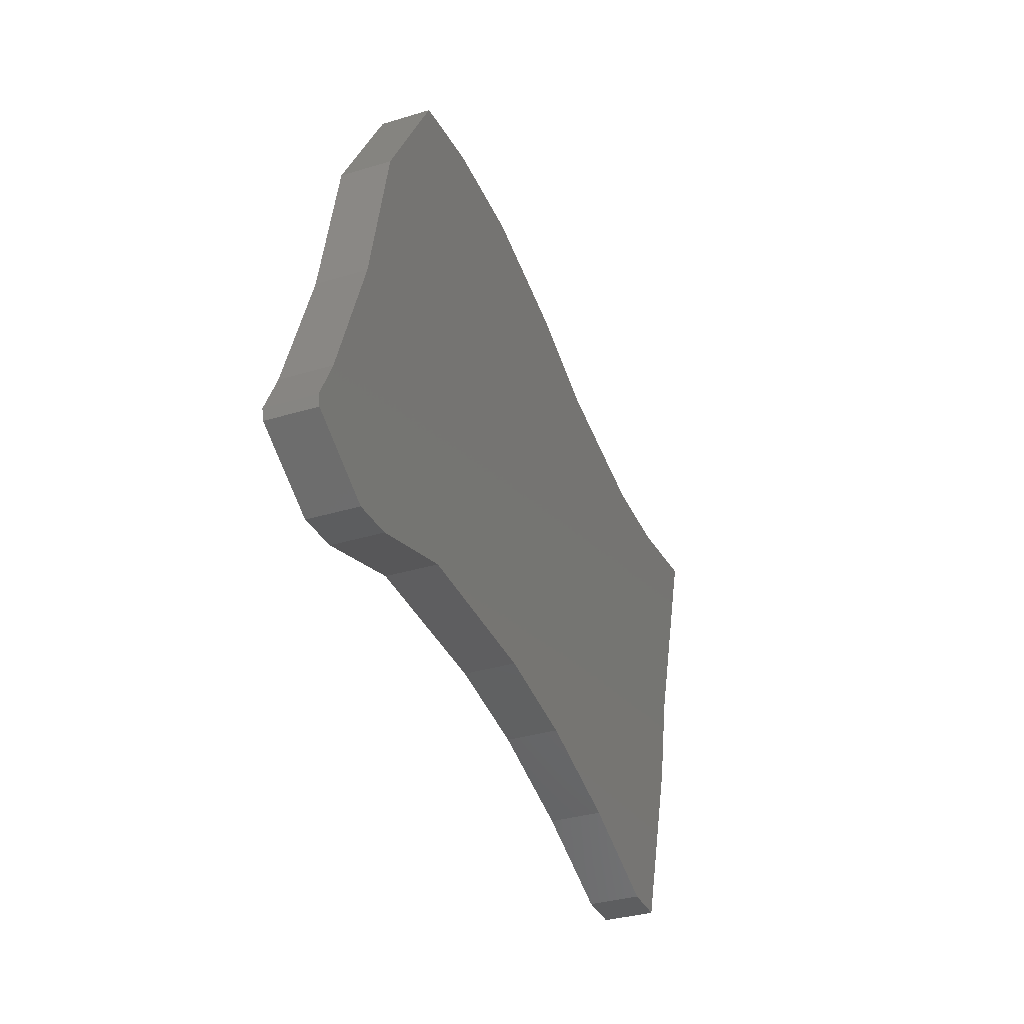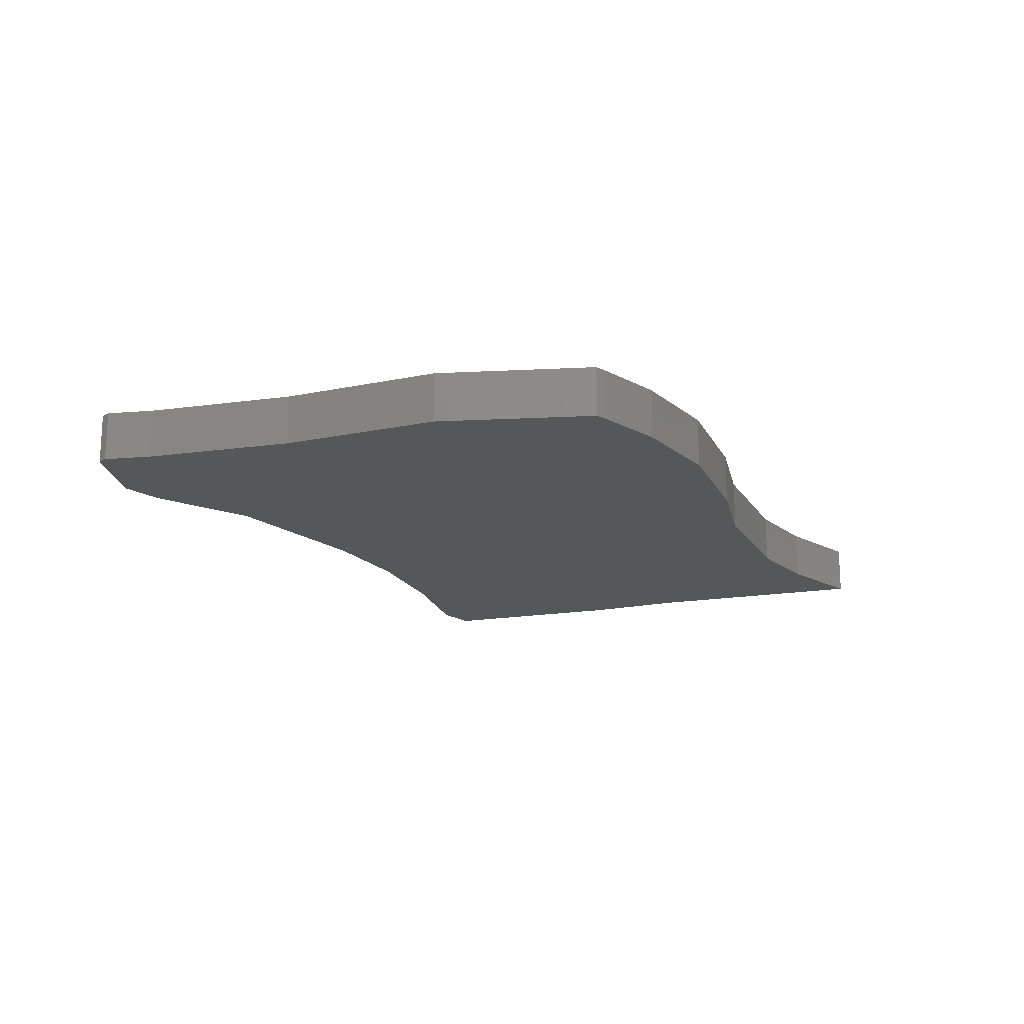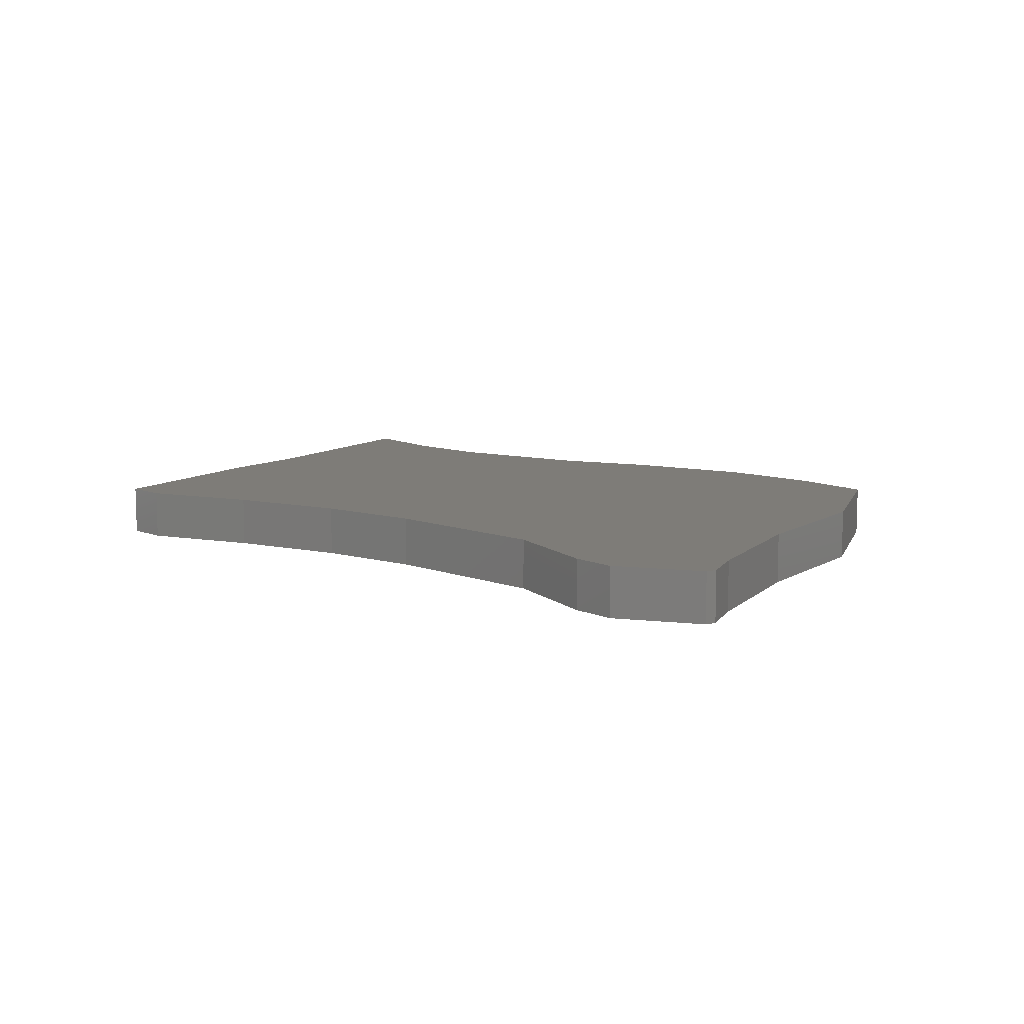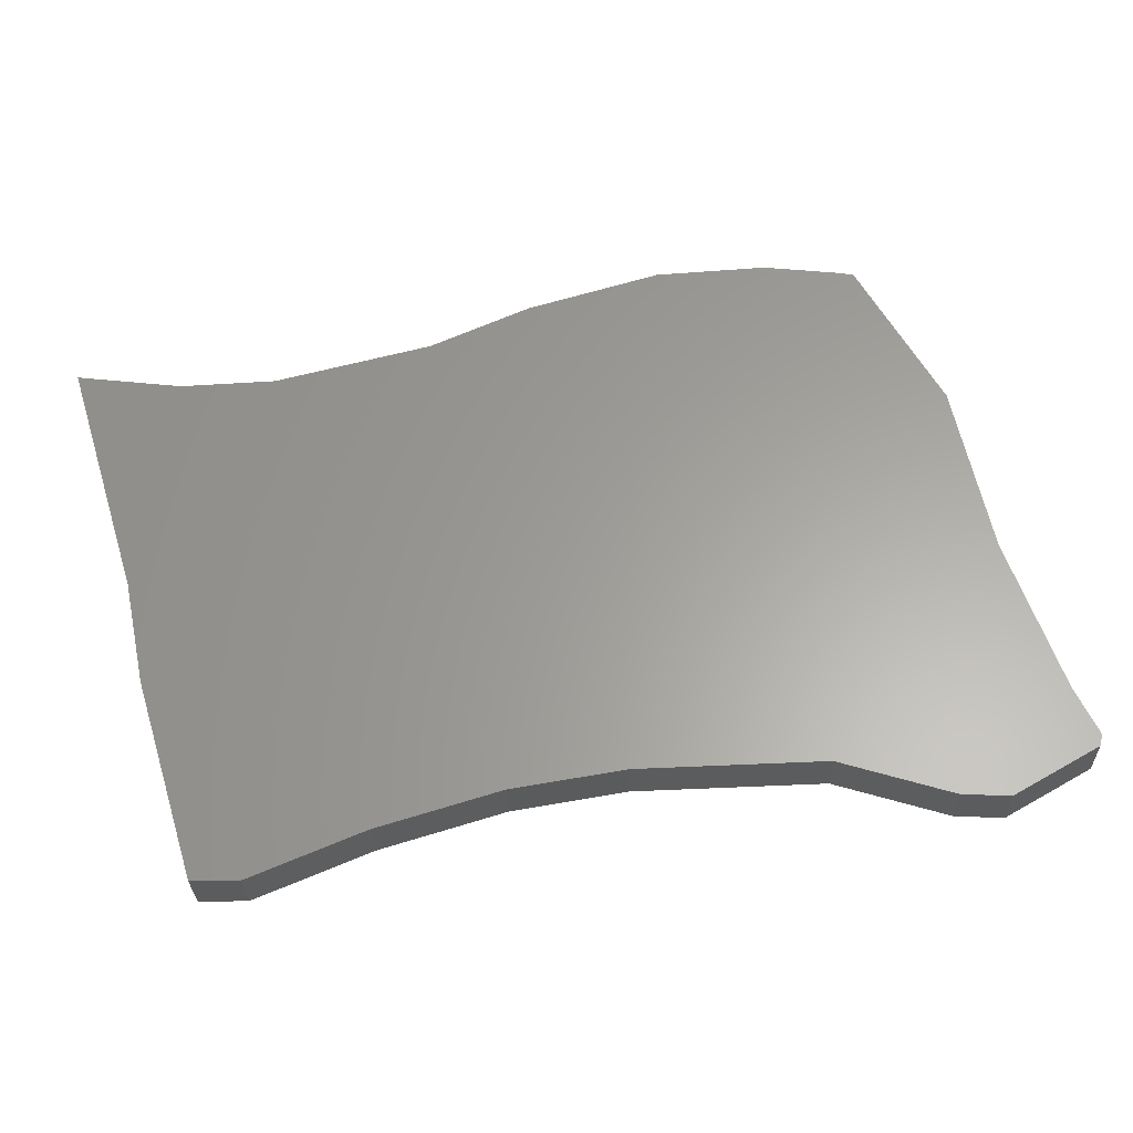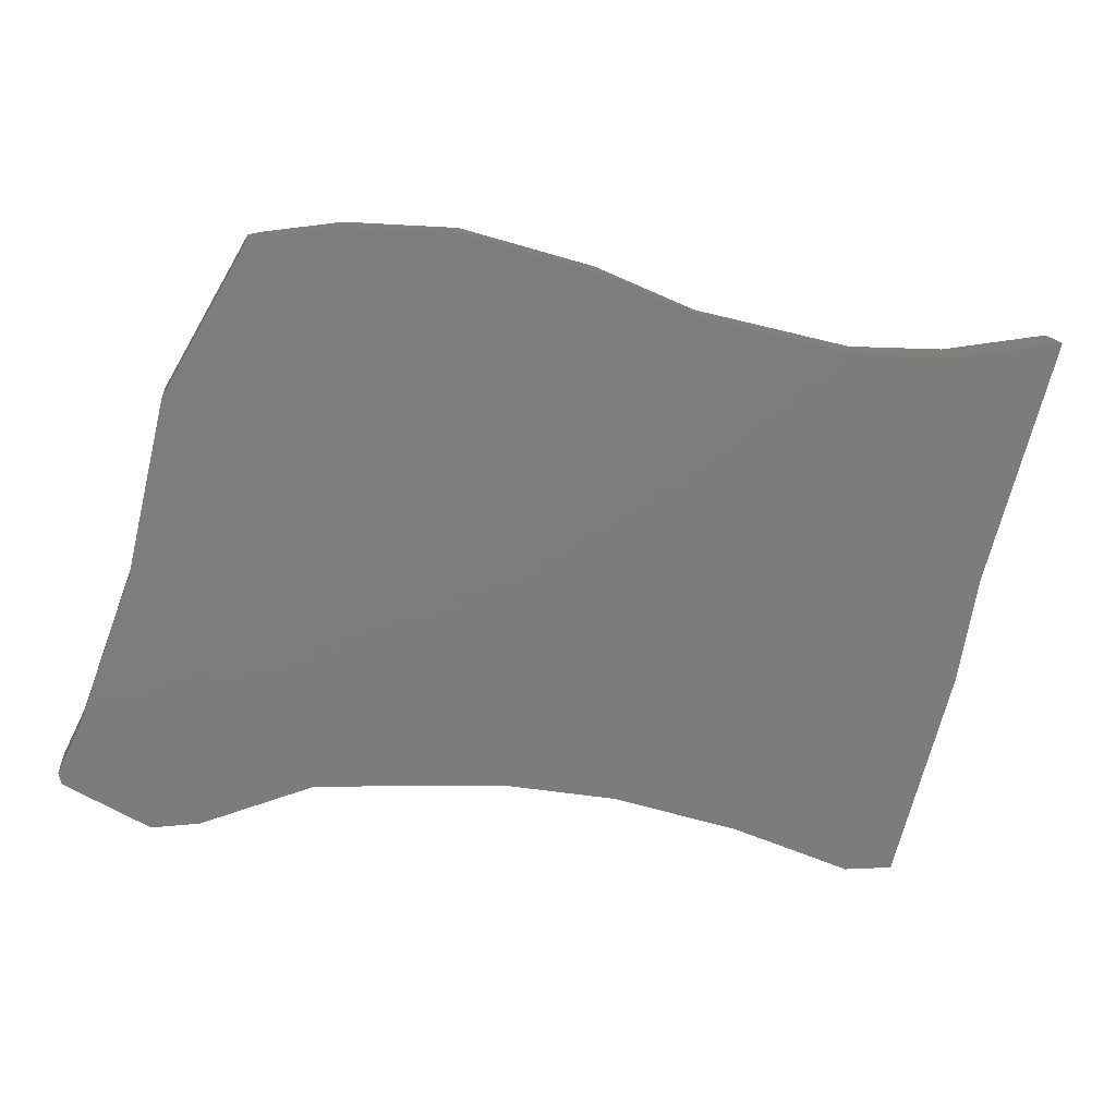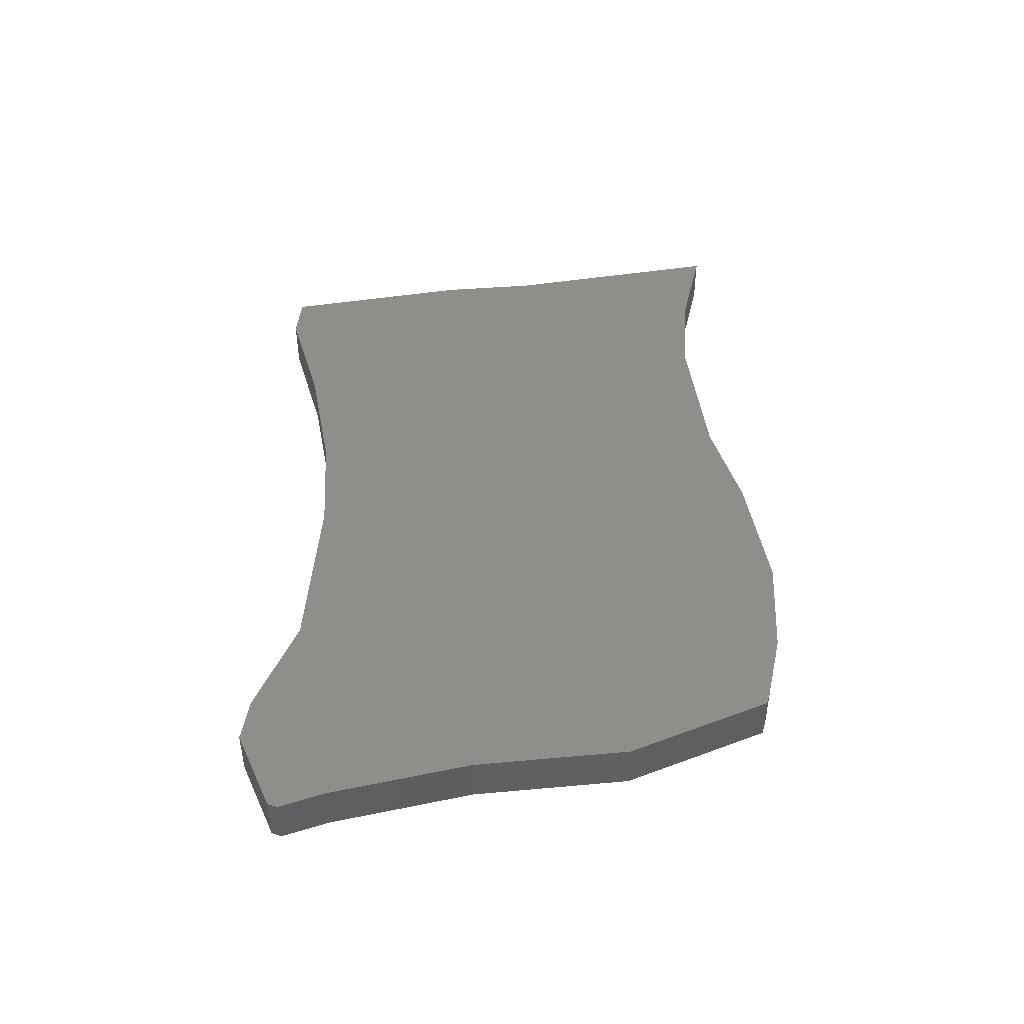
<metadata>
{"format":"stl","ext":"stl","renderer":"f3d","projection":"perspective","resolution":1024,"background":"white","views":[{"elev":-34.2,"azim":112.4,"up":"+Y"},{"elev":-17.0,"azim":125.7,"up":"+Z"},{"elev":9.8,"azim":46.0,"up":"+Z"},{"elev":-27.9,"azim":1.7,"up":"+Y"},{"elev":14.0,"azim":173.8,"up":"+Y"},{"elev":45.1,"azim":96.3,"up":"+Z"}]}
</metadata>
<code>
# stl→obj: 48 verts, 92 faces
v 17.66 23.54 0
v 23.96 12.54 0
v 16.54 23.73 0
v 26.02 -19.49 0
v 22.44 -19.31 0
v 30.81 -11.47 0
v 26.73 -0.1147 0
v 14 -16.76 0
v 10.88 24.36 0
v 32.33 -15.86 0
v 32.54 -15 0
v 0.03847 -17.19 0
v 2.635 23.84 0
v -7.204 20.95 0
v -14.61 17.67 0
v -8.417 -18.59 0
v -26.27 14.76 0
v -35.9 -2.369 0
v -33.34 14.43 0
v -34.33 -10.08 0
v -41.25 15.36 0
v -17.64 -21.39 0
v -26.29 -25 0
v -29.83 -25 0
v 16.54 23.73 4
v 23.96 12.54 4
v 17.66 23.54 4
v 30.81 -11.47 4
v 22.44 -19.31 4
v 26.02 -19.49 4
v 14 -16.76 4
v 26.73 -0.1147 4
v 10.88 24.36 4
v 32.54 -15 4
v 32.33 -15.86 4
v 0.03847 -17.19 4
v 2.635 23.84 4
v -7.204 20.95 4
v -14.61 17.67 4
v -8.417 -18.59 4
v -26.27 14.76 4
v -35.9 -2.369 4
v -33.34 14.43 4
v -34.33 -10.08 4
v -41.25 15.36 4
v -17.64 -21.39 4
v -26.29 -25 4
v -29.83 -25 4
f 1 2 3
f 4 5 6
f 7 8 2
f 3 2 9
f 10 6 11
f 10 4 6
f 6 5 8
f 7 6 8
f 2 8 12
f 13 9 2
f 12 13 2
f 12 14 13
f 12 15 14
f 12 16 15
f 15 16 17
f 17 16 18
f 19 17 18
f 18 16 20
f 18 21 19
f 20 16 22
f 23 20 22
f 23 24 20
f 25 26 27
f 28 29 30
f 26 31 32
f 33 26 25
f 34 28 35
f 28 30 35
f 31 29 28
f 31 28 32
f 36 31 26
f 26 33 37
f 26 37 36
f 37 38 36
f 38 39 36
f 39 40 36
f 41 40 39
f 42 40 41
f 42 41 43
f 44 40 42
f 43 45 42
f 46 40 44
f 46 44 47
f 44 48 47
f 16 46 22
f 16 40 46
f 12 40 16
f 12 36 40
f 8 36 12
f 8 31 36
f 5 31 8
f 5 29 31
f 4 29 5
f 4 30 29
f 10 30 4
f 10 35 30
f 11 35 10
f 11 34 35
f 6 34 11
f 6 28 34
f 7 28 6
f 7 32 28
f 2 32 7
f 2 26 32
f 1 26 2
f 1 27 26
f 3 27 1
f 3 25 27
f 9 25 3
f 9 33 25
f 13 33 9
f 13 37 33
f 14 37 13
f 14 38 37
f 15 38 14
f 15 39 38
f 17 39 15
f 17 41 39
f 19 41 17
f 19 43 41
f 21 43 19
f 21 45 43
f 18 45 21
f 18 42 45
f 20 42 18
f 20 44 42
f 24 44 20
f 24 48 44
f 23 48 24
f 23 47 48
f 22 47 23
f 22 46 47

</code>
